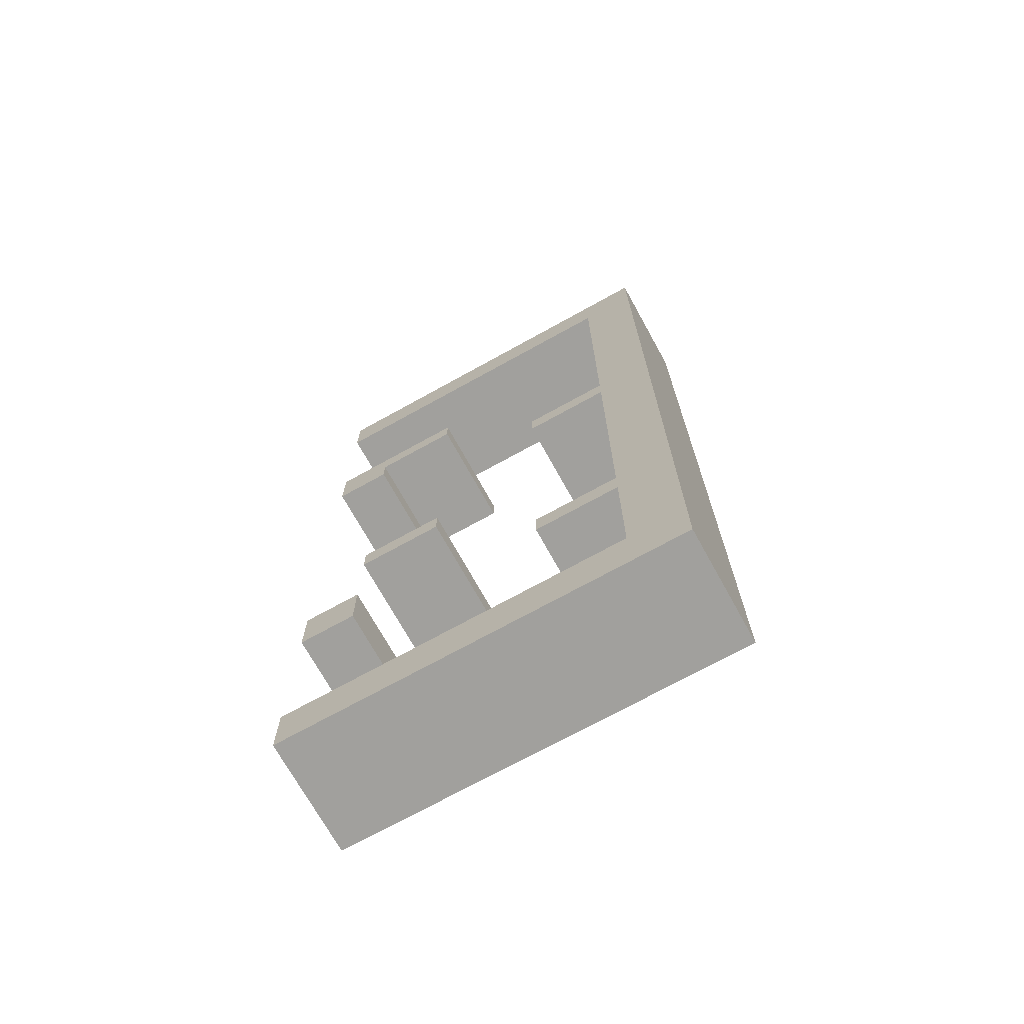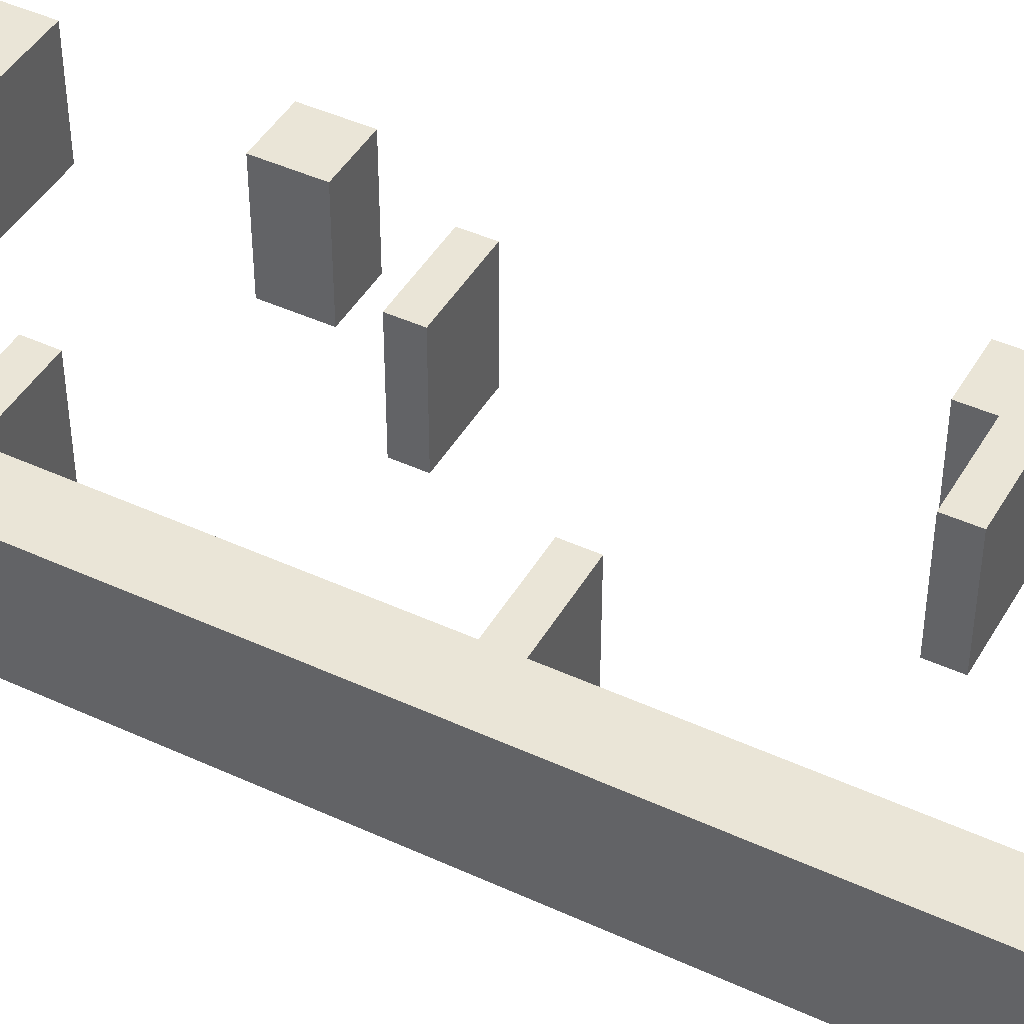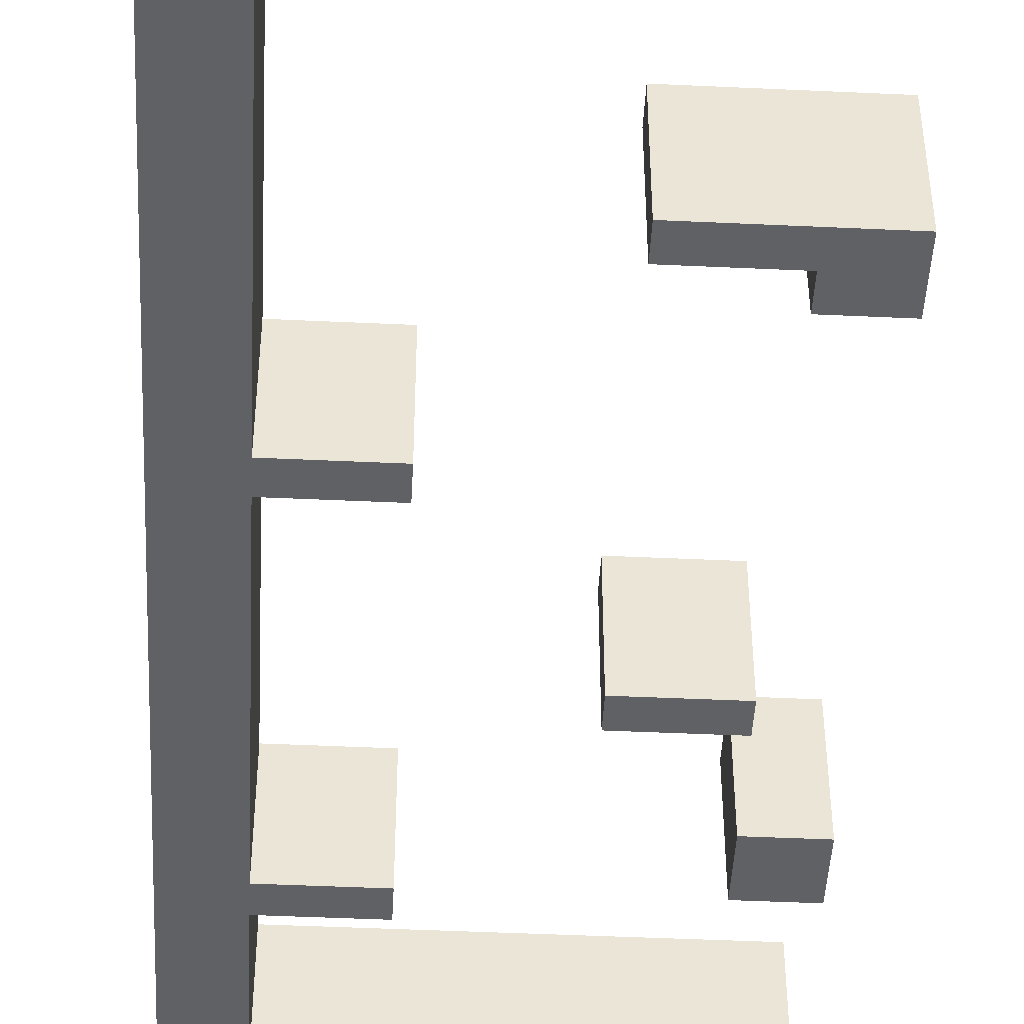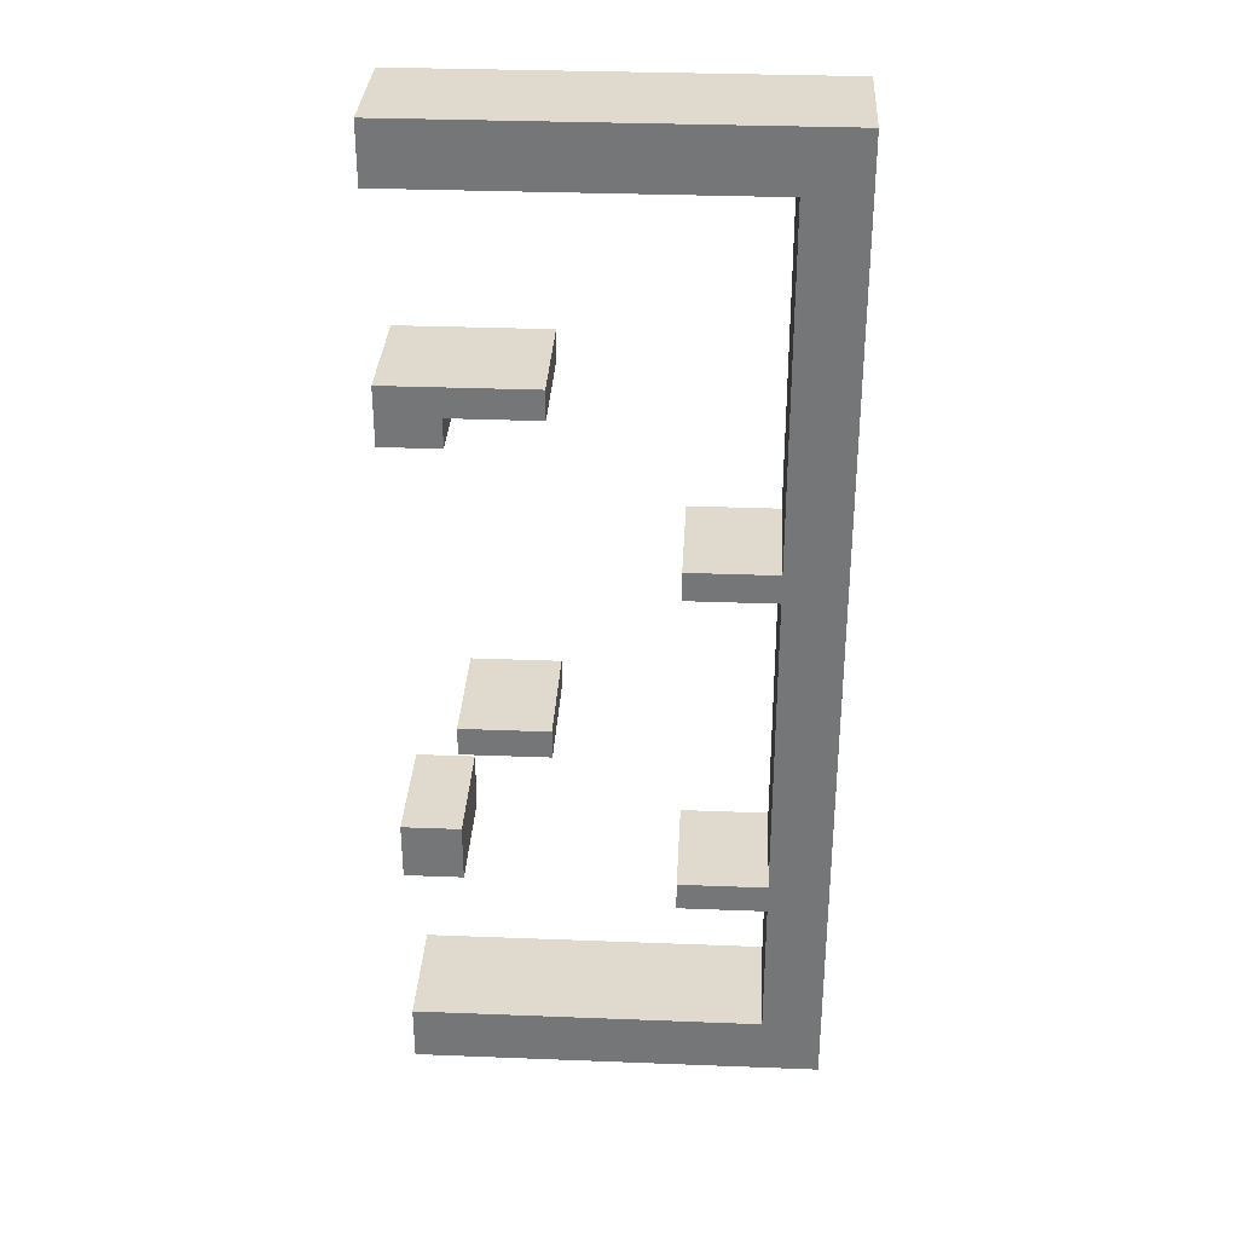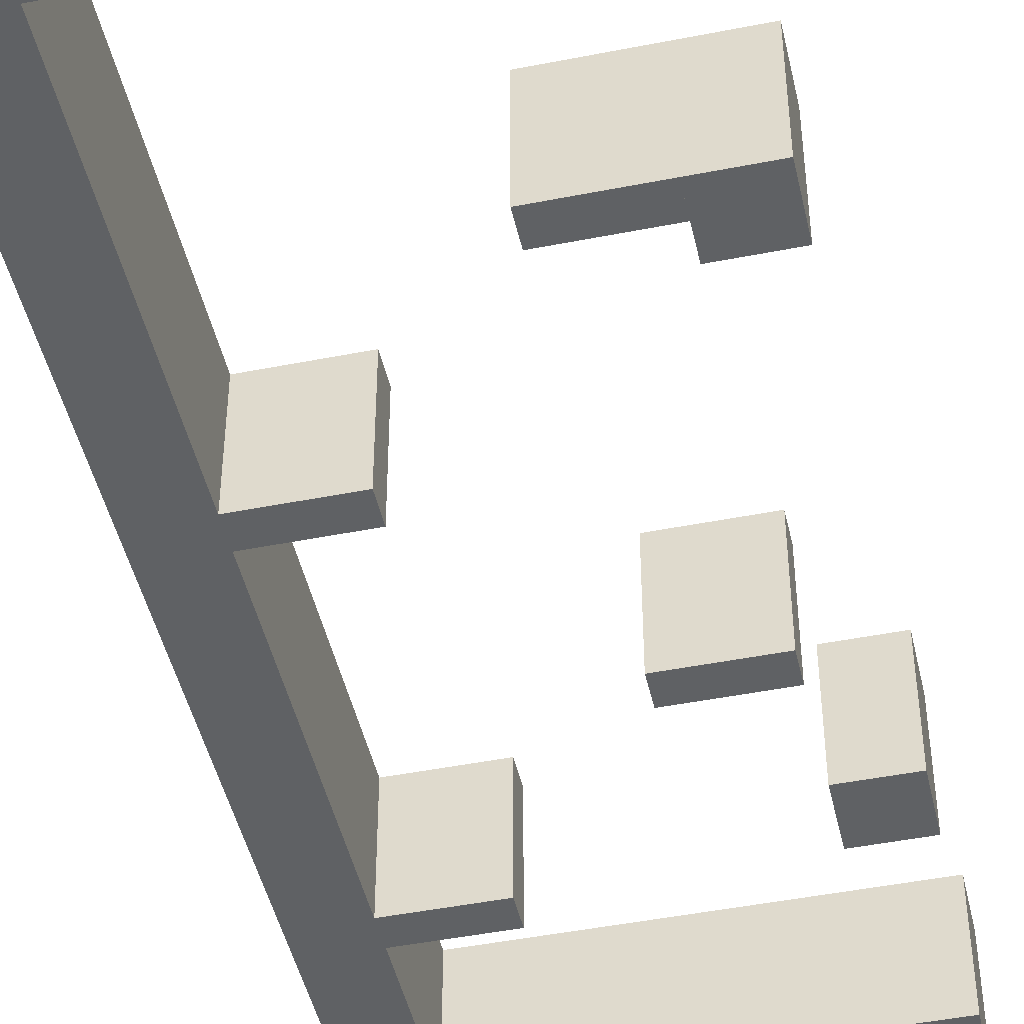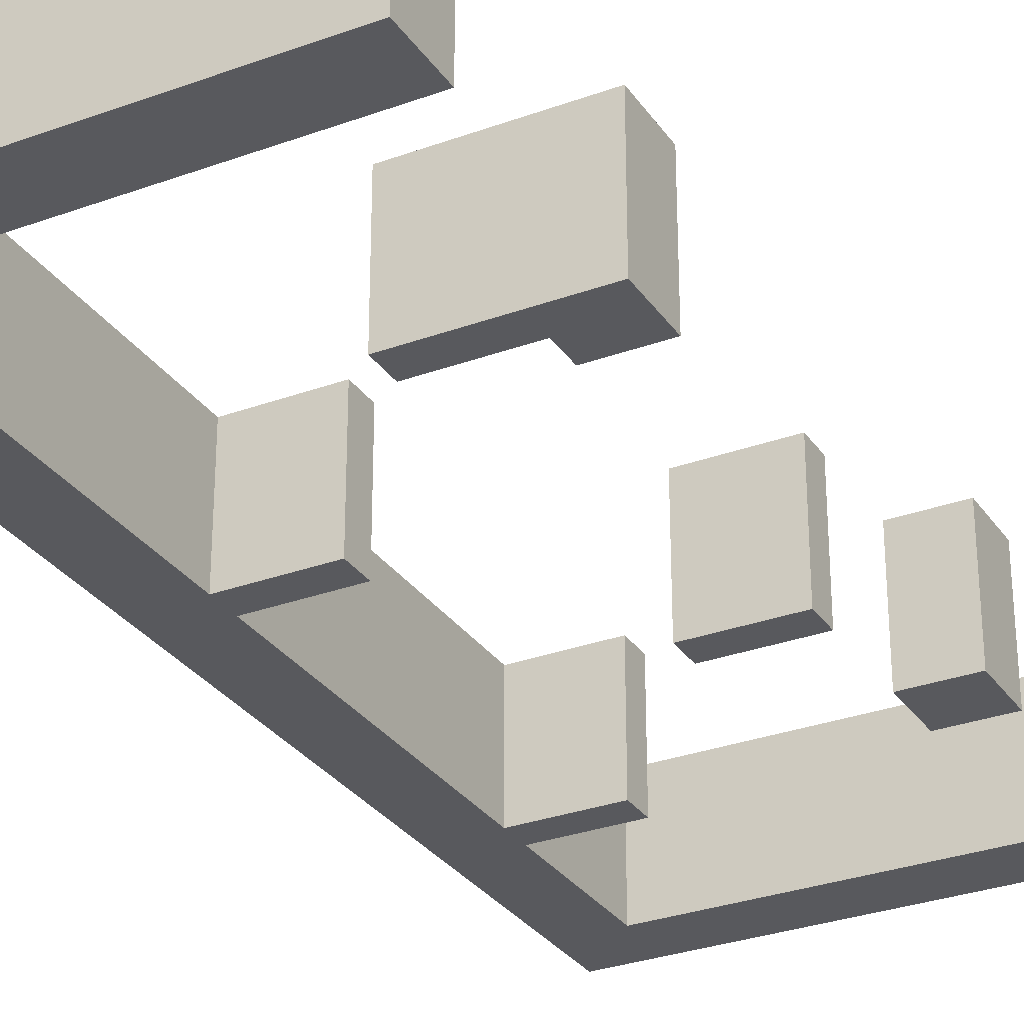
<metadata>
{"format":"obj","ext":"obj","renderer":"f3d","projection":"perspective","resolution":1024,"background":"white","views":[{"elev":-71.6,"azim":29.0,"up":"+Y"},{"elev":44.4,"azim":118.3,"up":"+Z"},{"elev":-46.9,"azim":177.0,"up":"+Z"},{"elev":32.8,"azim":3.1,"up":"+Y"},{"elev":-46.6,"azim":-167.3,"up":"+Z"},{"elev":-30.0,"azim":-151.9,"up":"+Z"}]}
</metadata>
<code>
o Coridor_RR
g Coridor_RR_Wall (1)
v -6 12 -1.192e-07
v -7 12 -1.192e-07
v -6 13 -1.192e-07
v -7 13 -1.192e-07
v -7 12 -2
v -7 13 -2
v -6 12 -2
v -6 13 -2
f 3 4 2 1
f 4 6 5 2
f 6 8 7 5
f 8 3 1 7
f 8 6 4 3
f 1 2 5 7
g Coridor_RR_Ceiling
v -1 16 0
v -7 16 0
v -1 17 0
v -7 17 0
v -7 16 -2
v -7 17 -2
v -1 16 -2
v -1 17 -2
f 11 12 10 9
f 12 14 13 10
f 14 16 15 13
f 16 11 9 15
f 16 14 12 11
f 9 10 13 15
g Coridor_RR_Platform
v -4.5 12.5 1.192e-07
v -6 12.5 1.192e-07
v -4.5 13 1.192e-07
v -6 13 1.192e-07
v -6 12.5 -2
v -6 13 -2
v -4.5 12.5 -2
v -4.5 13 -2
f 19 20 18 17
f 20 22 21 18
f 22 24 23 21
f 24 19 17 23
f 24 22 20 19
f 17 18 21 23
g Coridor_RR_Wall (2)
v -6 4 1.192e-07
v -7 4 1.192e-07
v -6 5 1.192e-07
v -7 5 1.192e-07
v -7 4 -2
v -7 5 -2
v -6 4 -2
v -6 5 -2
f 27 28 26 25
f 28 30 29 26
f 30 32 31 29
f 32 27 25 31
f 32 30 28 27
f 25 26 29 31
g Coridor_RR_Platform
v -1 9.5 1.192e-07
v -2.5 9.5 1.192e-07
v -1 10 1.192e-07
v -2.5 10 1.192e-07
v -2.5 9.5 -2
v -2.5 10 -2
v -1 9.5 -2
v -1 10 -2
f 35 36 34 33
f 36 38 37 34
f 38 40 39 37
f 40 35 33 39
f 40 38 36 35
f 33 34 37 39
g Coridor_RR_Wall
v 0 0 0
v -1 0 0
v 0 17 0
v -1 17 0
v -1 0 -2
v -1 17 -2
v 0 0 -2
v 0 17 -2
f 43 44 42 41
f 44 46 45 42
f 46 48 47 45
f 48 43 41 47
f 48 46 44 43
f 41 42 45 47
g Coridor_RR_Platform
v -4.5 6.5 1.192e-07
v -6 6.5 1.192e-07
v -4.5 7 1.192e-07
v -6 7 1.192e-07
v -6 6.5 -2
v -6 7 -2
v -4.5 6.5 -2
v -4.5 7 -2
f 51 52 50 49
f 52 54 53 50
f 54 56 55 53
f 56 51 49 55
f 56 54 52 51
f 49 50 53 55
g Coridor_RR_Floor
v -1 0 0
v -7 0 0
v -1 1 0
v -7 1 0
v -7 0 -2
v -7 1 -2
v -1 0 -2
v -1 1 -2
f 59 60 58 57
f 60 62 61 58
f 62 64 63 61
f 64 59 57 63
f 64 62 60 59
f 57 58 61 63
g Coridor_RR_Platform
v -1 3.5 1.192e-07
v -2.5 3.5 1.192e-07
v -1 4 1.192e-07
v -2.5 4 1.192e-07
v -2.5 3.5 -2
v -2.5 4 -2
v -1 3.5 -2
v -1 4 -2
f 67 68 66 65
f 68 70 69 66
f 70 72 71 69
f 72 67 65 71
f 72 70 68 67
f 65 66 69 71

</code>
